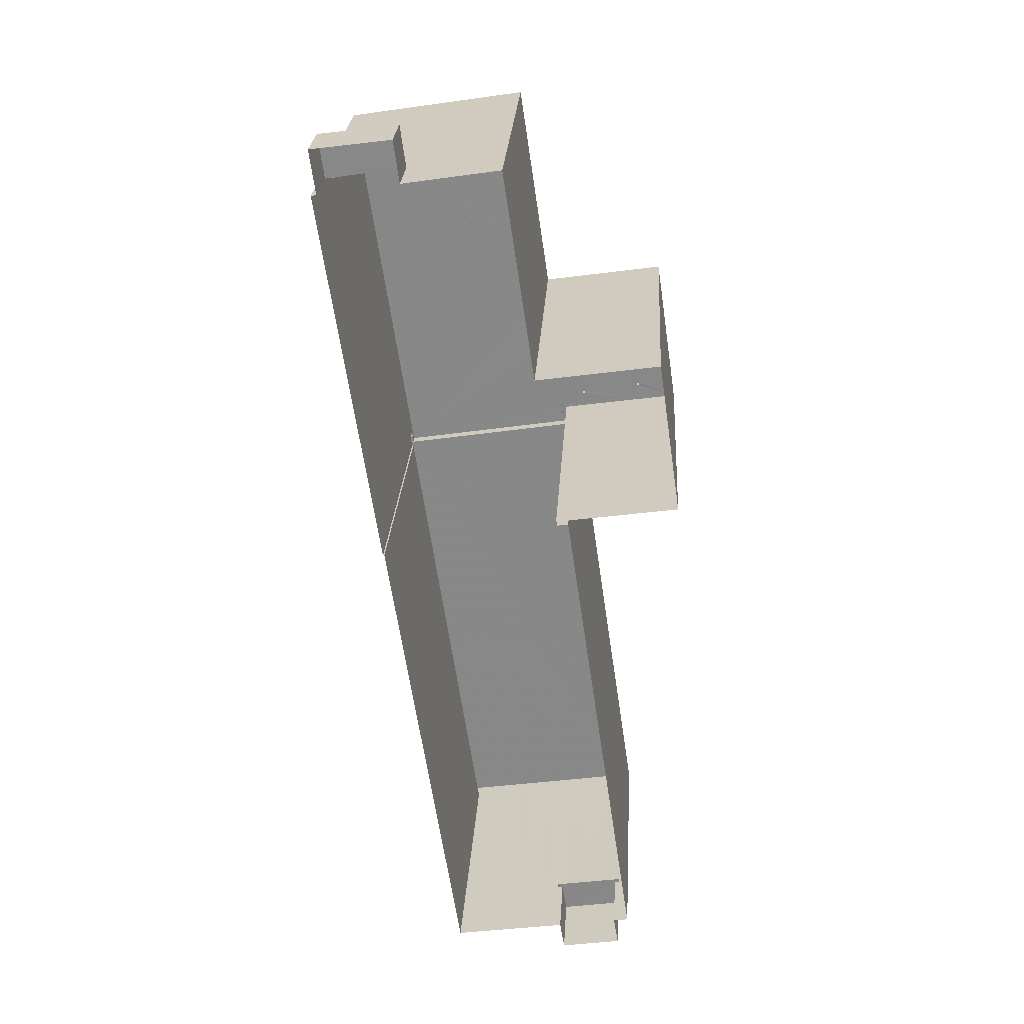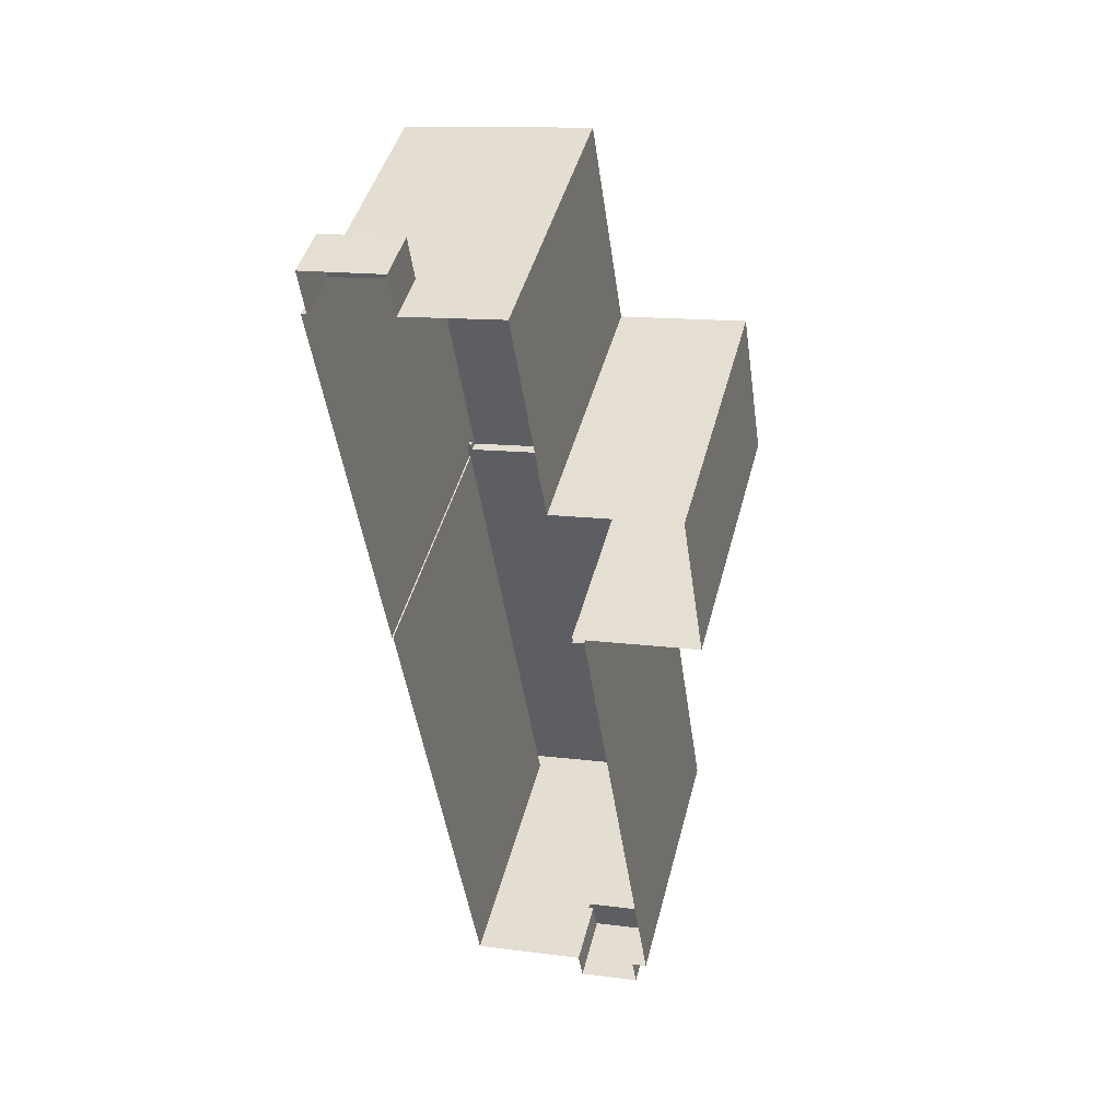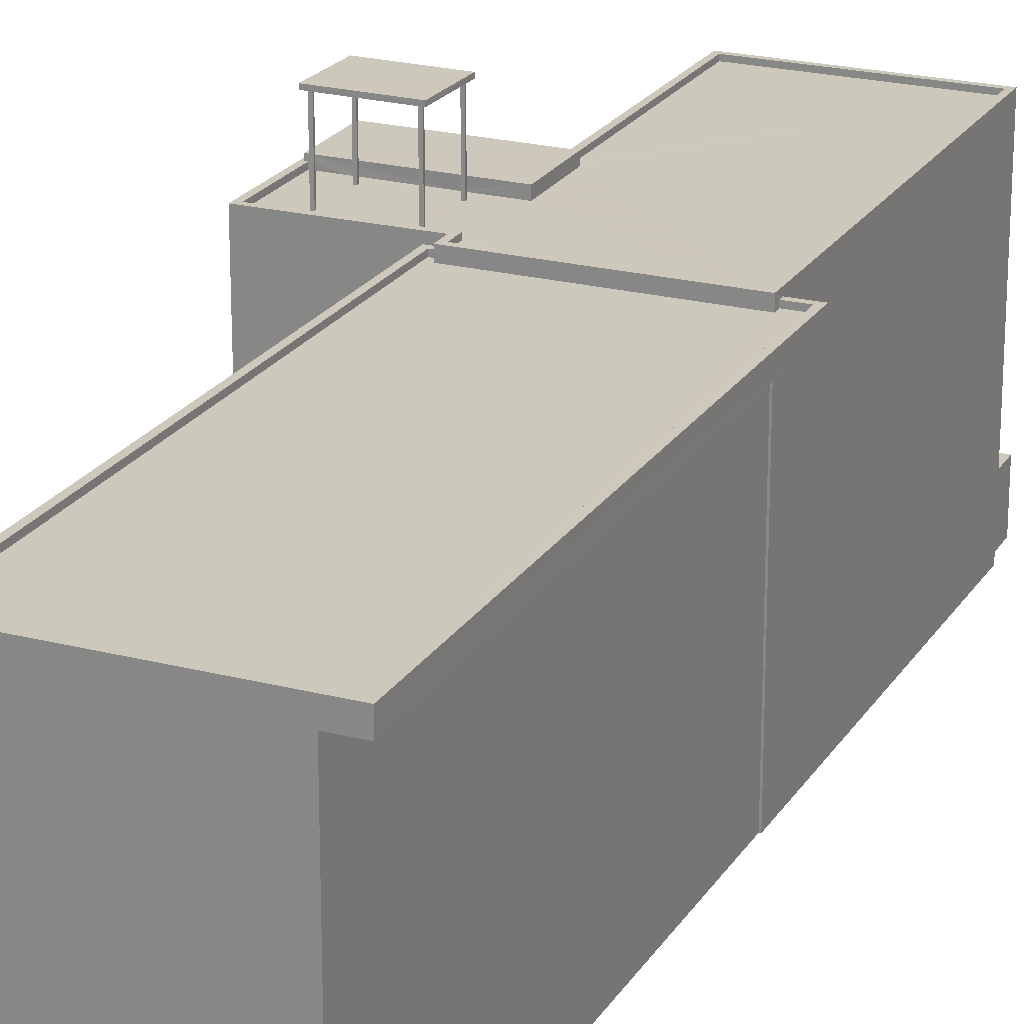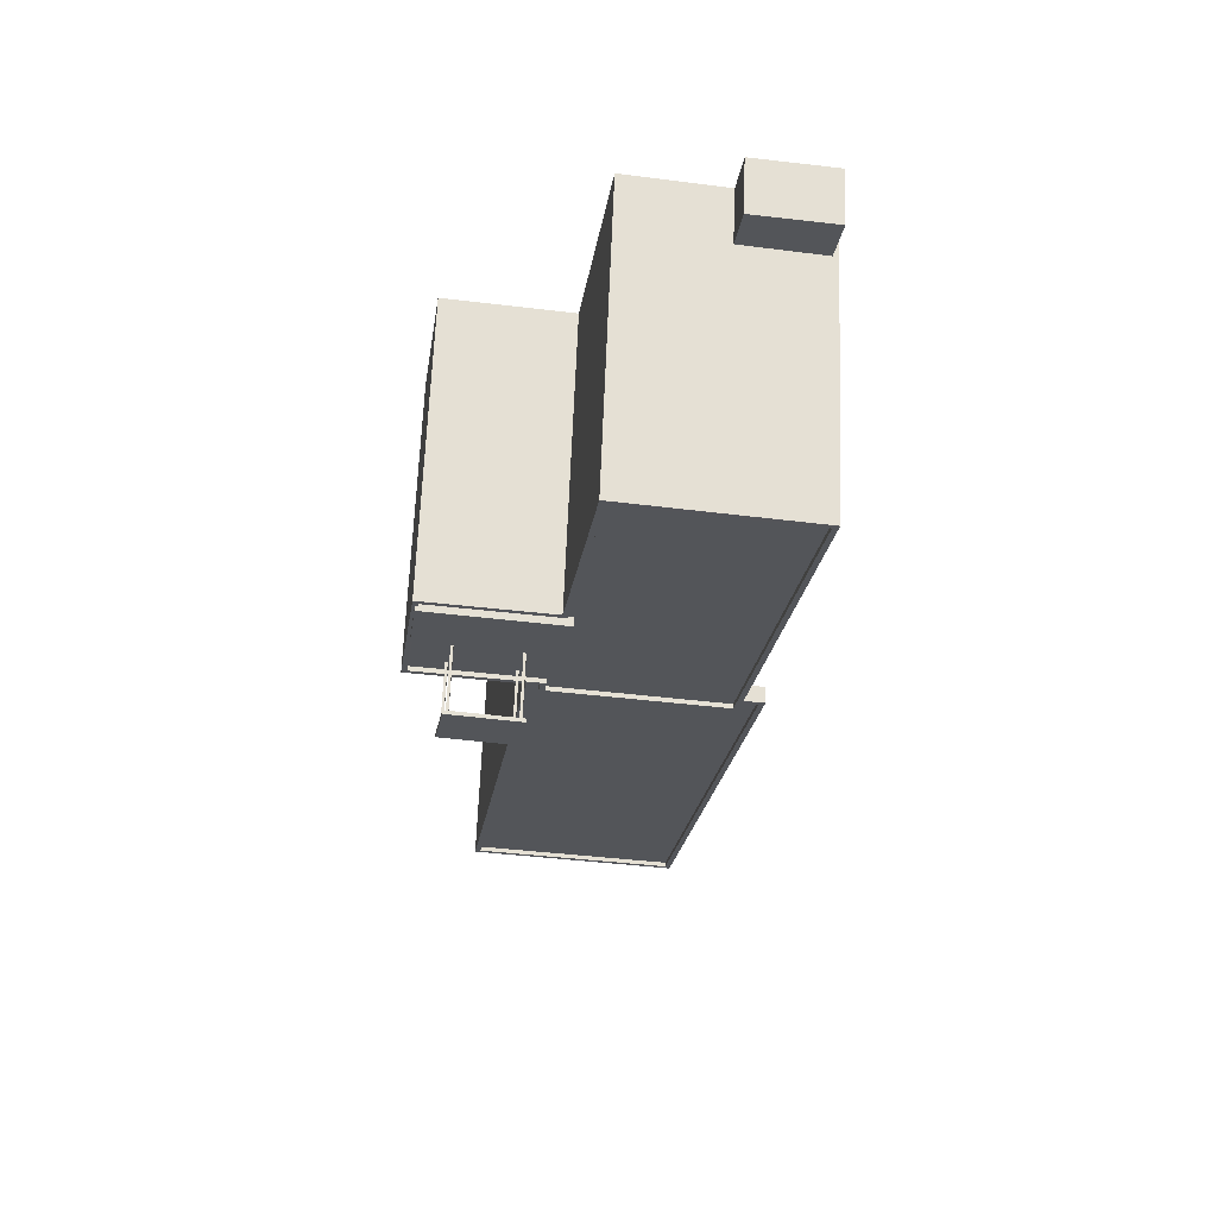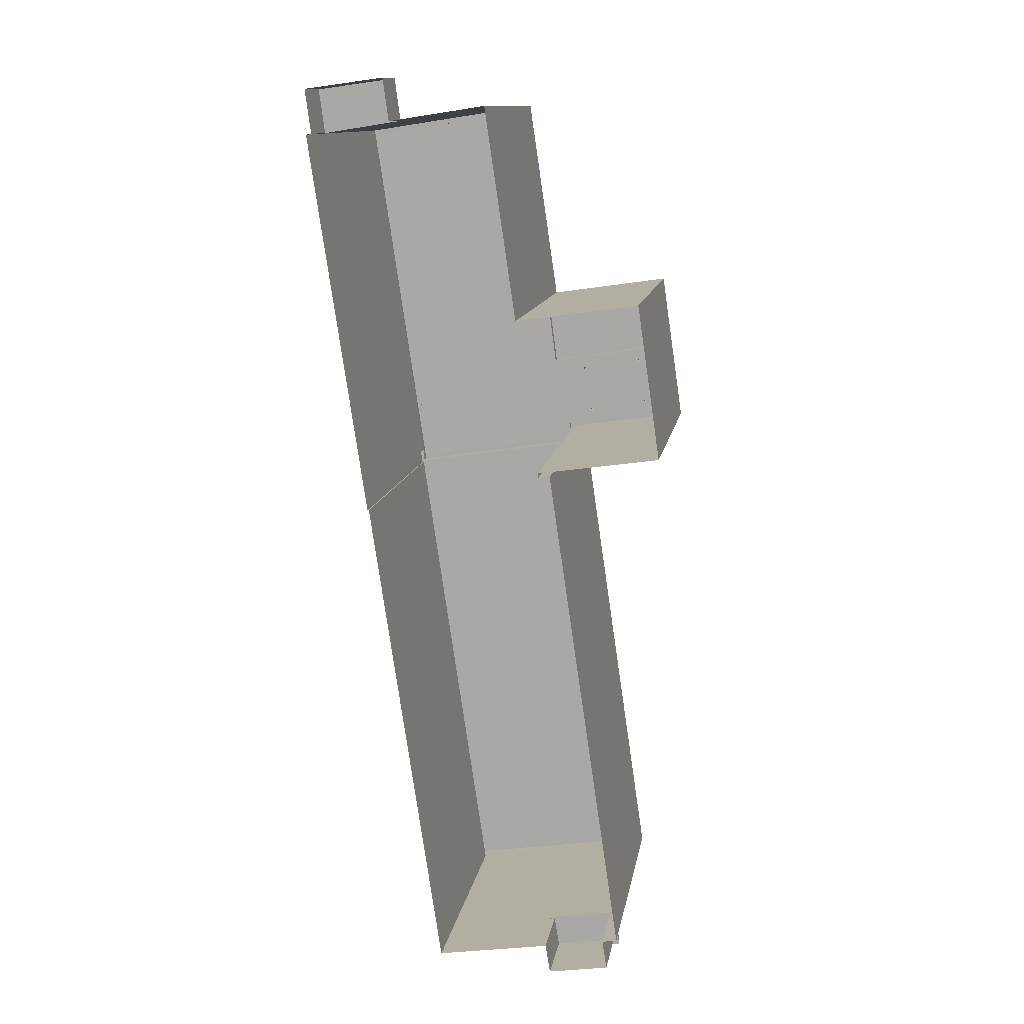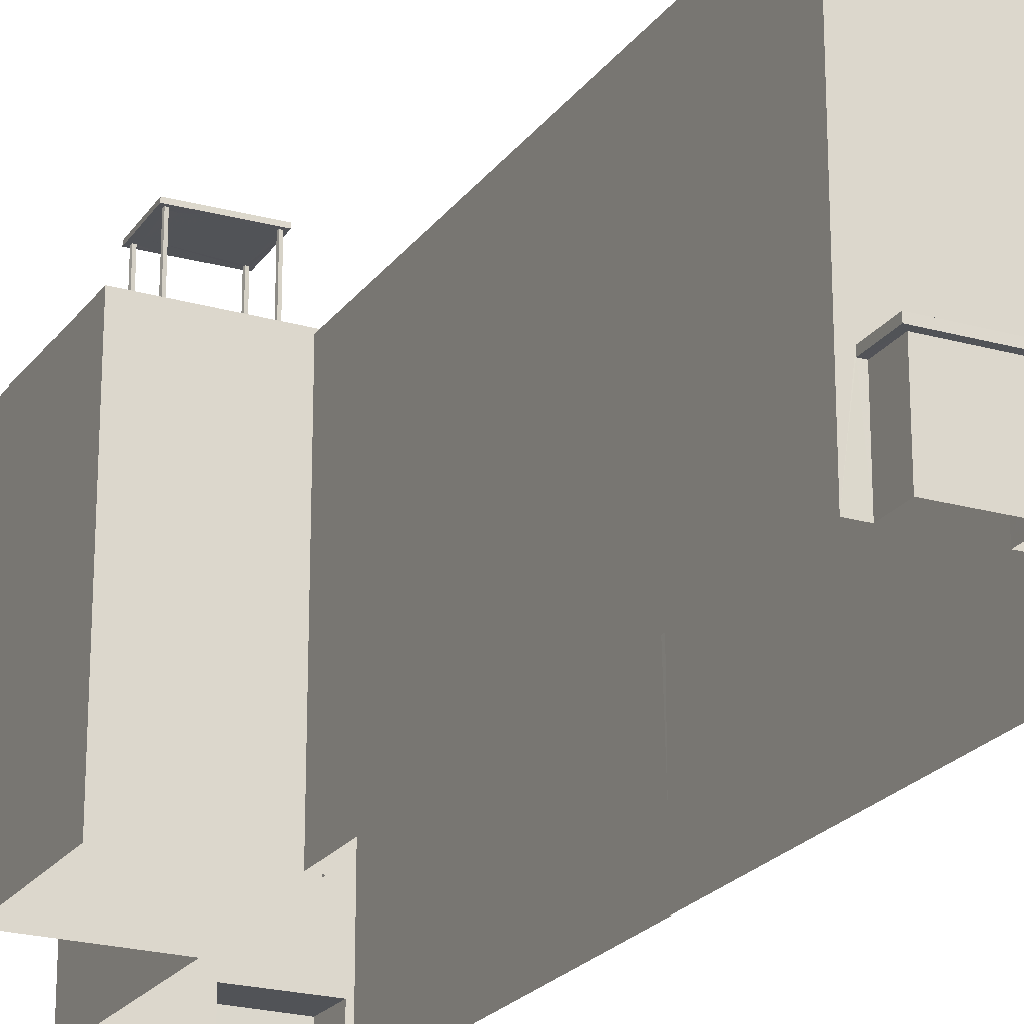
<metadata>
{"format":"obj","ext":"obj","renderer":"f3d","projection":"perspective","resolution":1024,"background":"white","views":[{"elev":26.9,"azim":-176.4,"up":"+Y"},{"elev":44.8,"azim":-165.8,"up":"+Y"},{"elev":22.1,"azim":15.5,"up":"+Z"},{"elev":65.7,"azim":2.3,"up":"+Y"},{"elev":12.5,"azim":-170.5,"up":"+Y"},{"elev":-22.2,"azim":-34.8,"up":"+Z"}]}
</metadata>
<code>
v -8.835e+04 -9.861e+04 10.56
v -8.835e+04 -9.861e+04 10.56
v -8.834e+04 -9.858e+04 10.56
v -8.835e+04 -9.861e+04 10.56
v -8.835e+04 -9.861e+04 10.56
v -8.835e+04 -9.858e+04 10.56
v -8.835e+04 -9.857e+04 10.56
v -8.834e+04 -9.858e+04 10.56
v -8.835e+04 -9.858e+04 10.56
v -8.833e+04 -9.858e+04 10.56
v -8.834e+04 -9.861e+04 10.56
v -8.834e+04 -9.861e+04 10.56
v -8.834e+04 -9.857e+04 10.56
v -8.833e+04 -9.858e+04 10.56
v -8.833e+04 -9.856e+04 10.56
v -8.834e+04 -9.856e+04 10.56
v -8.834e+04 -9.856e+04 10.56
v -8.833e+04 -9.856e+04 10.56
v -8.834e+04 -9.856e+04 10.56
v -8.833e+04 -9.856e+04 10.56
v -8.834e+04 -9.861e+04 14.44
v -8.835e+04 -9.861e+04 14.44
v -8.834e+04 -9.861e+04 14.44
v -8.835e+04 -9.861e+04 14.44
v -8.835e+04 -9.861e+04 14.44
v -8.835e+04 -9.861e+04 14.44
v -8.834e+04 -9.861e+04 14.44
v -8.835e+04 -9.861e+04 14.44
v -8.834e+04 -9.861e+04 25.78
v -8.833e+04 -9.858e+04 25.79
v -8.834e+04 -9.861e+04 25.78
v -8.833e+04 -9.858e+04 25.79
v -8.833e+04 -9.858e+04 25.79
v -8.833e+04 -9.858e+04 25.79
v -8.835e+04 -9.858e+04 30.4
v -8.835e+04 -9.858e+04 30.4
v -8.835e+04 -9.858e+04 30.4
v -8.835e+04 -9.858e+04 30.4
v -8.835e+04 -9.858e+04 30.4
v -8.835e+04 -9.858e+04 30.4
v -8.835e+04 -9.858e+04 30.4
v -8.835e+04 -9.858e+04 30.4
v -8.835e+04 -9.858e+04 30.4
v -8.835e+04 -9.858e+04 30.4
v -8.835e+04 -9.858e+04 30.4
v -8.835e+04 -9.858e+04 30.4
v -8.835e+04 -9.858e+04 30.4
v -8.835e+04 -9.858e+04 30.4
v -8.835e+04 -9.858e+04 30.4
v -8.834e+04 -9.858e+04 30.4
v -8.834e+04 -9.858e+04 30.4
v -8.834e+04 -9.858e+04 30.4
v -8.835e+04 -9.858e+04 30.4
v -8.835e+04 -9.858e+04 30.4
v -8.835e+04 -9.858e+04 30.4
v -8.834e+04 -9.858e+04 30.4
v -8.835e+04 -9.858e+04 30.4
v -8.835e+04 -9.858e+04 30.4
v -8.835e+04 -9.858e+04 30.4
v -8.835e+04 -9.858e+04 30.4
v -8.835e+04 -9.858e+04 30.4
v -8.835e+04 -9.861e+04 14.74
v -8.835e+04 -9.861e+04 14.74
v -8.834e+04 -9.861e+04 14.74
v -8.834e+04 -9.861e+04 14.74
v -8.833e+04 -9.858e+04 26.43
v -8.833e+04 -9.858e+04 26.43
v -8.834e+04 -9.861e+04 26.42
v -8.835e+04 -9.861e+04 26.42
v -8.834e+04 -9.858e+04 26.42
v -8.834e+04 -9.858e+04 26.42
v -8.833e+04 -9.858e+04 26.43
v -8.834e+04 -9.858e+04 26.42
v -8.833e+04 -9.858e+04 26.68
v -8.833e+04 -9.858e+04 26.68
v -8.833e+04 -9.858e+04 26.68
v -8.834e+04 -9.861e+04 26.67
v -8.834e+04 -9.861e+04 26.67
v -8.835e+04 -9.861e+04 26.67
v -8.834e+04 -9.858e+04 26.67
v -8.834e+04 -9.858e+04 26.67
v -8.835e+04 -9.858e+04 26.67
v -8.834e+04 -9.858e+04 26.67
v -8.833e+04 -9.858e+04 26.68
v -8.835e+04 -9.861e+04 26.67
v -8.834e+04 -9.857e+04 27.24
v -8.835e+04 -9.858e+04 27.24
v -8.834e+04 -9.858e+04 27.24
v -8.835e+04 -9.857e+04 27.24
v -8.835e+04 -9.858e+04 26.74
v -8.835e+04 -9.858e+04 26.74
v -8.835e+04 -9.858e+04 26.74
v -8.835e+04 -9.858e+04 26.74
v -8.835e+04 -9.858e+04 26.74
v -8.835e+04 -9.858e+04 26.74
v -8.835e+04 -9.858e+04 26.74
v -8.835e+04 -9.858e+04 26.74
v -8.835e+04 -9.858e+04 26.74
v -8.835e+04 -9.858e+04 26.74
v -8.835e+04 -9.858e+04 26.74
v -8.835e+04 -9.858e+04 26.74
v -8.835e+04 -9.858e+04 26.74
v -8.835e+04 -9.858e+04 26.74
v -8.835e+04 -9.858e+04 26.74
v -8.835e+04 -9.858e+04 26.74
v -8.835e+04 -9.858e+04 26.74
v -8.835e+04 -9.858e+04 26.74
v -8.835e+04 -9.858e+04 26.74
v -8.835e+04 -9.858e+04 26.74
v -8.835e+04 -9.858e+04 26.74
v -8.835e+04 -9.858e+04 26.74
v -8.835e+04 -9.858e+04 26.74
v -8.835e+04 -9.858e+04 26.74
v -8.834e+04 -9.856e+04 26.74
v -8.834e+04 -9.857e+04 26.74
v -8.833e+04 -9.856e+04 26.74
v -8.833e+04 -9.858e+04 26.74
v -8.834e+04 -9.857e+04 26.74
v -8.834e+04 -9.858e+04 26.74
v -8.834e+04 -9.858e+04 26.74
v -8.835e+04 -9.857e+04 26.74
v -8.835e+04 -9.857e+04 26.74
v -8.834e+04 -9.858e+04 26.74
v -8.834e+04 -9.858e+04 26.74
v -8.834e+04 -9.858e+04 26.74
v -8.833e+04 -9.858e+04 26.99
v -8.833e+04 -9.858e+04 26.99
v -8.834e+04 -9.858e+04 26.99
v -8.834e+04 -9.858e+04 26.99
v -8.834e+04 -9.858e+04 26.99
v -8.834e+04 -9.858e+04 26.99
v -8.835e+04 -9.858e+04 26.99
v -8.835e+04 -9.858e+04 26.99
v -8.835e+04 -9.857e+04 26.99
v -8.835e+04 -9.857e+04 26.99
v -8.835e+04 -9.857e+04 26.99
v -8.835e+04 -9.857e+04 26.99
v -8.835e+04 -9.858e+04 26.99
v -8.835e+04 -9.858e+04 26.99
v -8.834e+04 -9.856e+04 26.99
v -8.834e+04 -9.857e+04 26.99
v -8.834e+04 -9.857e+04 26.99
v -8.834e+04 -9.856e+04 26.99
v -8.833e+04 -9.856e+04 26.99
v -8.833e+04 -9.856e+04 26.99
v -8.834e+04 -9.856e+04 13.55
v -8.833e+04 -9.856e+04 13.55
v -8.834e+04 -9.856e+04 13.55
v -8.833e+04 -9.856e+04 13.55
v -8.835e+04 -9.858e+04 30.6
v -8.835e+04 -9.858e+04 30.6
v -8.834e+04 -9.858e+04 30.6
v -8.835e+04 -9.858e+04 30.6
f 1 2 3
f 4 5 1
f 2 6 3
f 7 8 9
f 10 11 12
f 4 1 12
f 13 14 10
f 13 15 14
f 3 8 10
f 16 17 13
f 13 8 7
f 18 17 19
f 17 18 20
f 13 20 15
f 12 1 3
f 10 12 3
f 13 10 8
f 13 17 20
f 21 22 23
f 24 25 26
f 27 22 21
f 28 24 22
f 24 28 25
f 28 22 27
f 29 30 31
f 31 30 32
f 29 33 30
f 32 30 34
f 35 36 37
f 38 39 40
f 41 36 35
f 38 36 41
f 38 41 39
f 42 43 44
f 45 43 42
f 45 46 39
f 47 48 49
f 50 51 52
f 53 47 39
f 46 54 53
f 50 52 35
f 45 42 46
f 40 39 49
f 49 50 35
f 37 40 49
f 37 49 35
f 46 53 39
f 39 47 49
f 48 55 56
f 57 58 55
f 56 52 51
f 47 57 55
f 47 55 48
f 48 56 51
f 53 54 47
f 54 44 47
f 55 58 59
f 47 44 43
f 57 47 60
f 59 60 43
f 61 60 59
f 58 61 59
f 60 47 43
f 62 63 64
f 65 62 64
f 66 67 68
f 68 67 69
f 69 70 71
f 67 66 72
f 71 70 73
f 67 70 69
f 74 75 76
f 77 75 78
f 77 78 79
f 80 81 82
f 79 80 82
f 80 83 81
f 74 76 84
f 85 80 79
f 78 85 79
f 78 75 74
f 86 87 88
f 86 89 87
f 90 91 92
f 90 93 94
f 94 93 95
f 96 97 98
f 91 96 98
f 91 98 99
f 93 90 92
f 92 91 99
f 100 101 102
f 103 100 102
f 101 104 105
f 102 101 105
f 106 107 104
f 108 106 109
f 108 110 103
f 107 111 104
f 103 110 100
f 106 104 101
f 110 108 109
f 109 106 101
f 108 94 95
f 108 112 106
f 99 98 112
f 113 98 111
f 113 111 107
f 108 95 99
f 112 98 113
f 108 99 112
f 114 115 116
f 117 116 118
f 119 117 120
f 115 121 122
f 90 120 123
f 90 123 91
f 96 124 97
f 123 125 124
f 118 115 122
f 117 118 125
f 124 125 97
f 116 115 118
f 117 125 120
f 120 125 123
f 126 127 128
f 128 129 130
f 130 129 131
f 127 129 128
f 132 130 131
f 130 132 133
f 134 135 136
f 137 134 136
f 135 133 138
f 138 132 139
f 135 138 136
f 138 133 132
f 140 141 142
f 142 141 134
f 140 143 141
f 134 141 135
f 140 144 143
f 140 145 144
f 127 126 144
f 145 127 144
f 146 147 148
f 146 149 147
f 150 151 152
f 153 150 152
f 24 5 4
f 22 24 4
f 1 5 24
f 26 1 24
f 12 22 4
f 12 23 22
f 21 64 27
f 21 65 64
f 63 28 27
f 64 63 27
f 62 28 63
f 62 25 28
f 31 77 29
f 65 11 29
f 12 11 21
f 29 77 79
f 1 26 25
f 2 1 25
f 2 62 79
f 12 21 23
f 62 65 79
f 21 11 65
f 2 25 62
f 65 29 79
f 3 6 82
f 81 3 82
f 79 6 2
f 79 82 6
f 76 75 32
f 34 76 32
f 32 75 77
f 31 32 77
f 78 68 69
f 85 78 69
f 85 69 71
f 80 85 71
f 84 66 74
f 84 72 66
f 73 80 71
f 73 83 80
f 78 66 68
f 78 74 66
f 118 88 125
f 118 86 88
f 98 88 87
f 125 88 97
f 87 138 139
f 97 88 98
f 104 139 105
f 98 87 111
f 111 87 104
f 87 139 104
f 138 87 89
f 136 138 89
f 118 137 86
f 86 137 89
f 118 122 137
f 89 137 136
f 127 117 119
f 129 127 119
f 129 119 120
f 131 129 120
f 102 132 103
f 103 132 108
f 94 108 131
f 108 132 131
f 90 94 131
f 90 131 120
f 137 121 134
f 137 122 121
f 105 132 102
f 105 139 132
f 142 121 115
f 142 134 121
f 140 115 114
f 140 142 115
f 140 114 116
f 145 140 116
f 145 116 117
f 127 145 117
f 16 146 17
f 149 15 20
f 143 146 16
f 144 149 146
f 149 144 15
f 144 146 143
f 73 70 83
f 3 81 8
f 70 128 83
f 8 81 130
f 83 128 130
f 81 83 130
f 133 9 8
f 130 133 8
f 133 135 7
f 9 133 7
f 135 13 7
f 135 141 13
f 141 16 13
f 141 143 16
f 30 14 34
f 67 84 126
f 144 126 76
f 14 15 34
f 67 72 84
f 34 15 144
f 34 144 76
f 76 126 84
f 33 10 14
f 30 33 14
f 67 126 128
f 70 67 128
f 149 18 147
f 149 20 18
f 146 148 19
f 17 146 19
f 148 18 19
f 148 147 18
f 10 29 11
f 10 33 29
f 61 113 107
f 61 58 113
f 57 112 113
f 58 57 113
f 57 106 112
f 57 60 106
f 60 107 106
f 60 61 107
f 153 152 55
f 153 55 59
f 152 56 55
f 152 151 35
f 56 152 52
f 151 41 35
f 52 152 35
f 151 150 39
f 151 39 41
f 150 45 39
f 150 153 43
f 150 43 45
f 153 59 43
f 48 124 96
f 48 51 124
f 50 123 124
f 51 50 124
f 50 91 123
f 50 49 91
f 48 96 91
f 49 48 91
f 37 92 99
f 40 37 99
f 37 93 92
f 37 36 93
f 36 95 93
f 36 38 95
f 40 99 95
f 38 40 95
f 54 109 101
f 44 54 101
f 54 110 109
f 54 46 110
f 42 100 110
f 46 42 110
f 42 101 100
f 42 44 101

</code>
